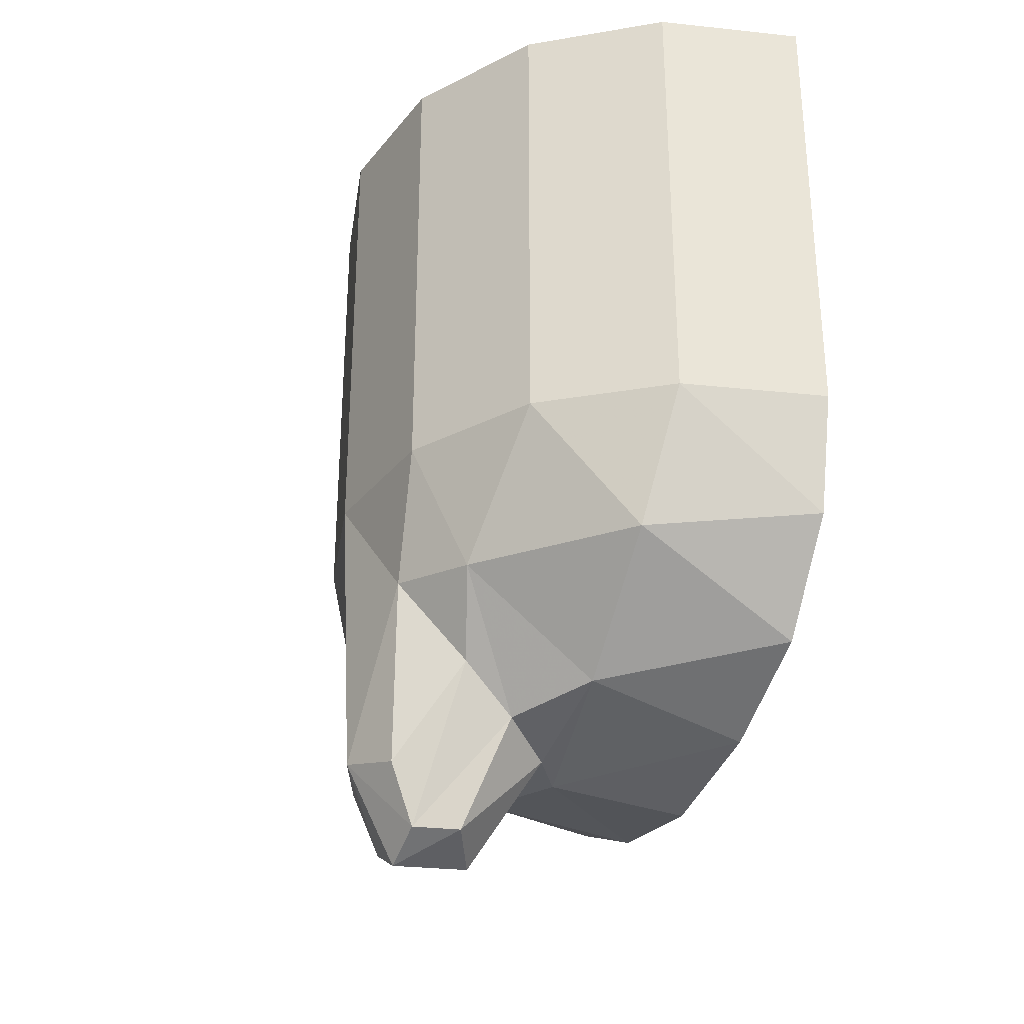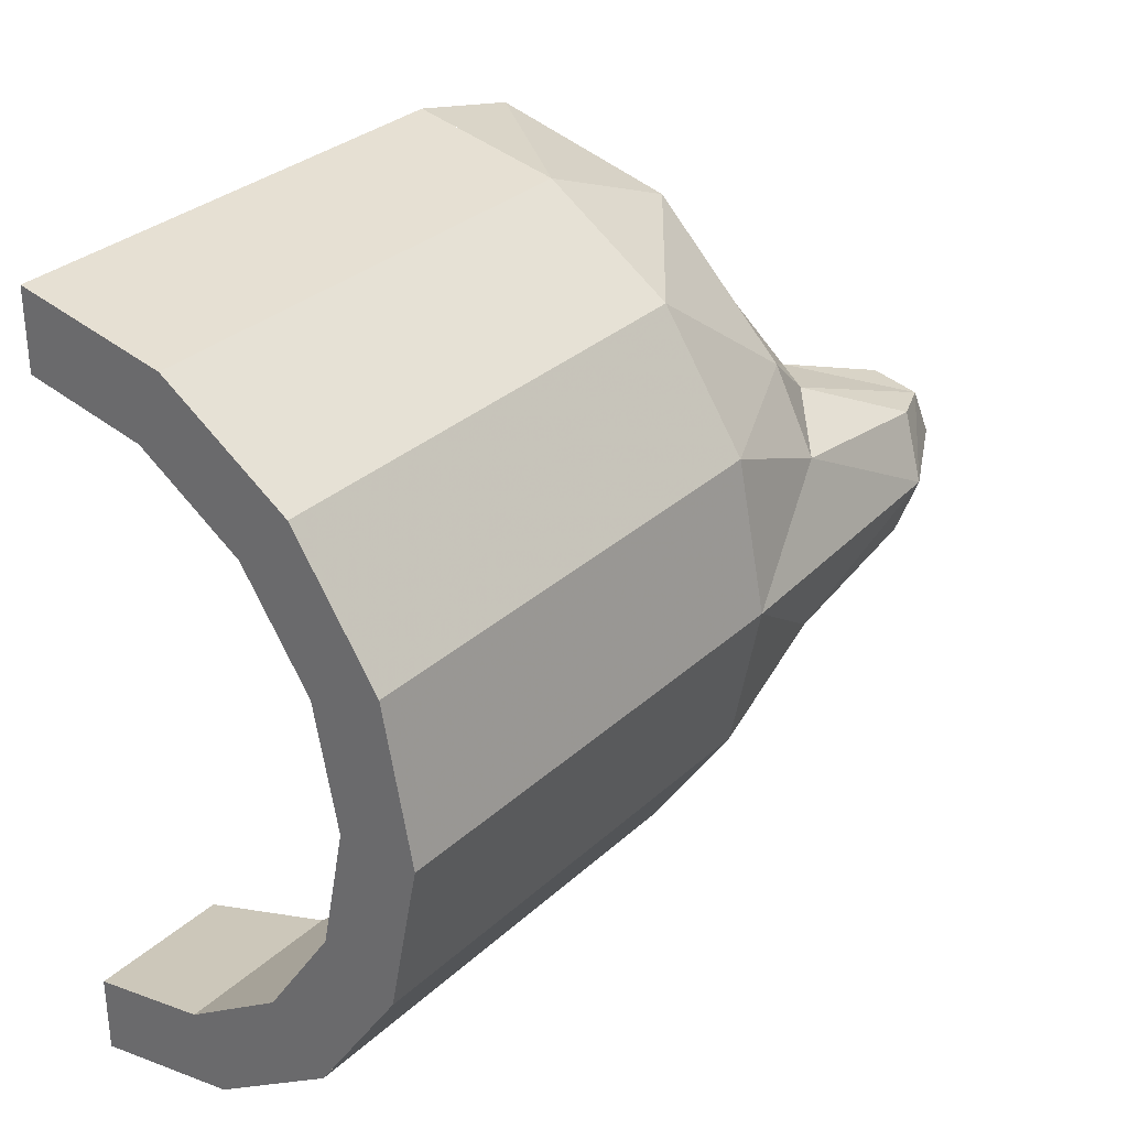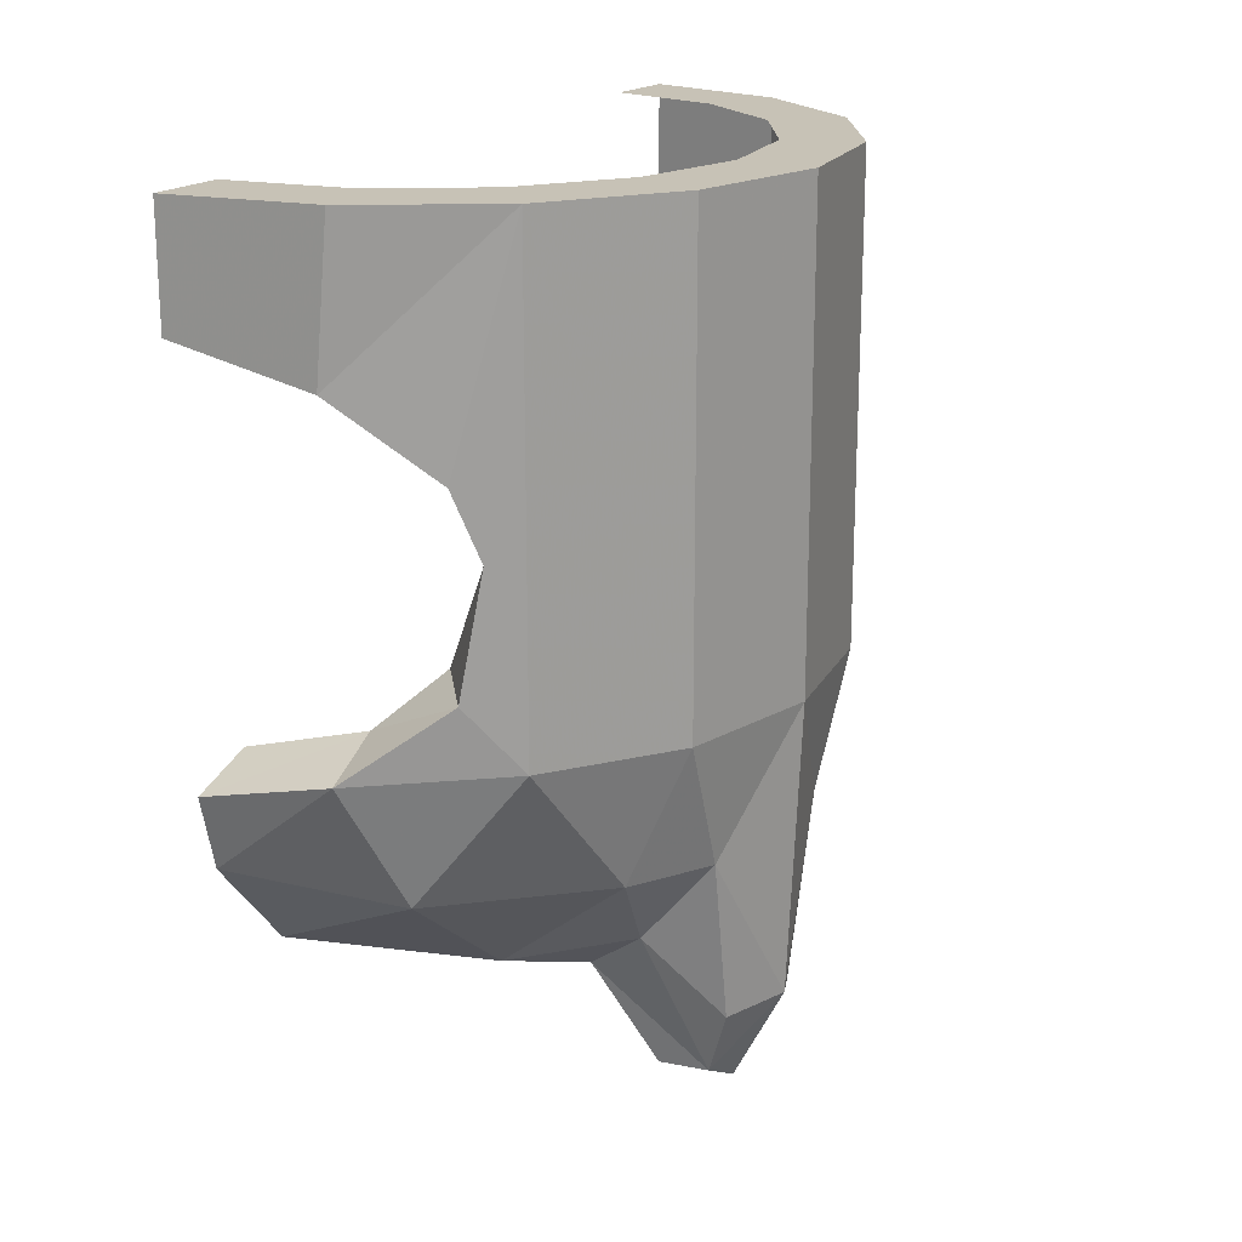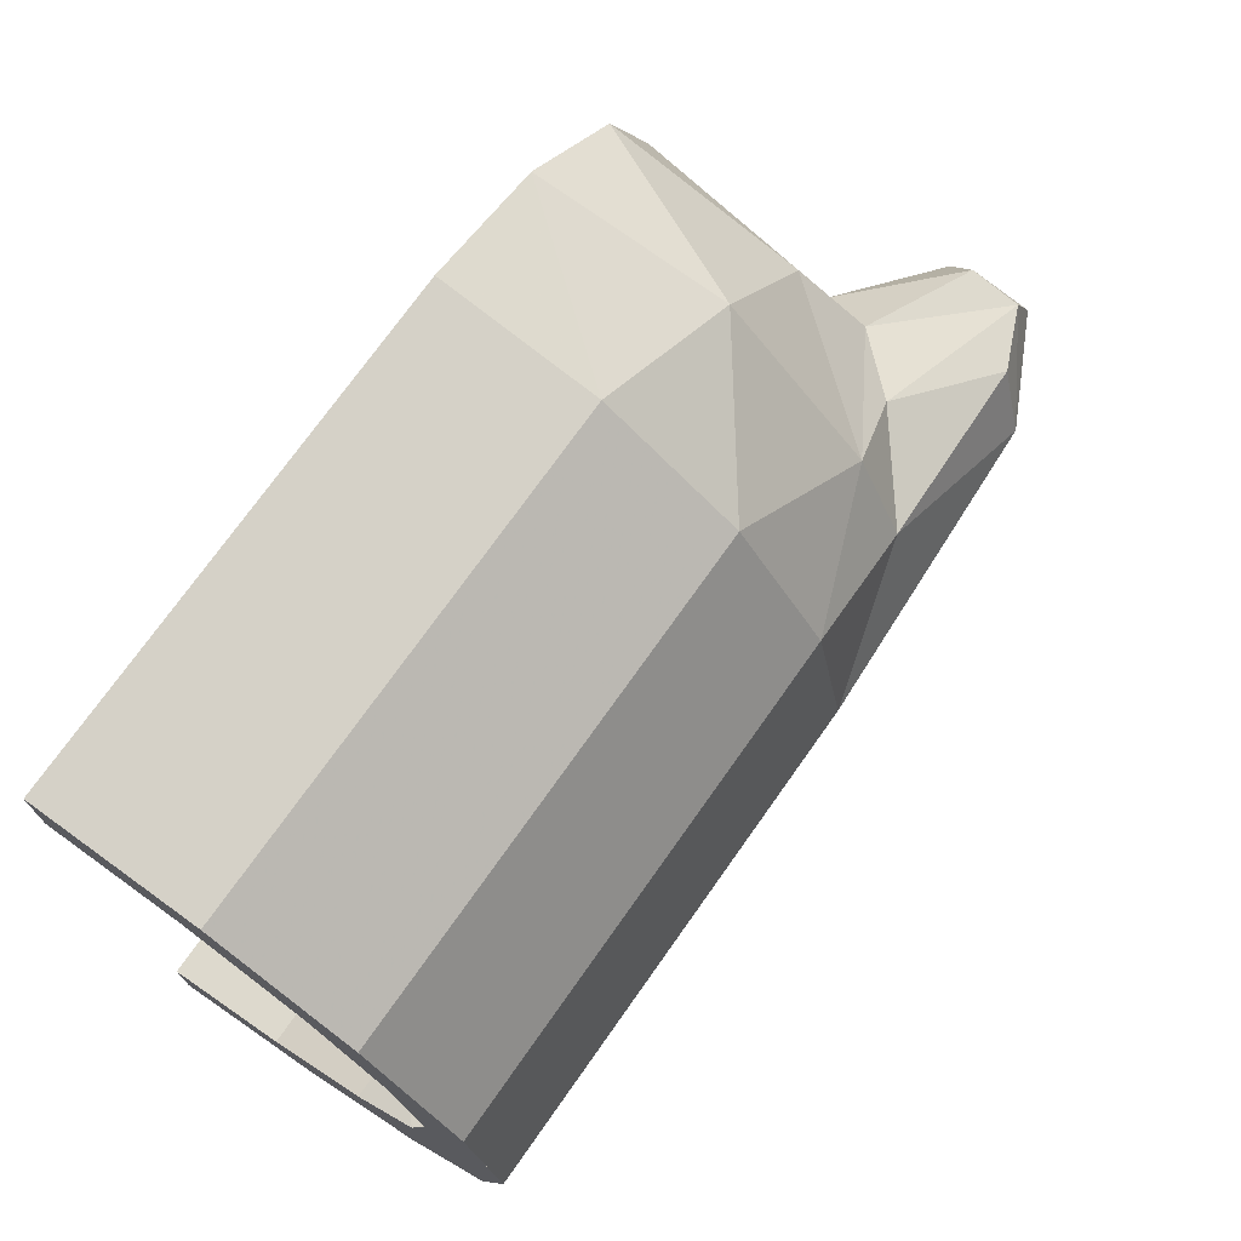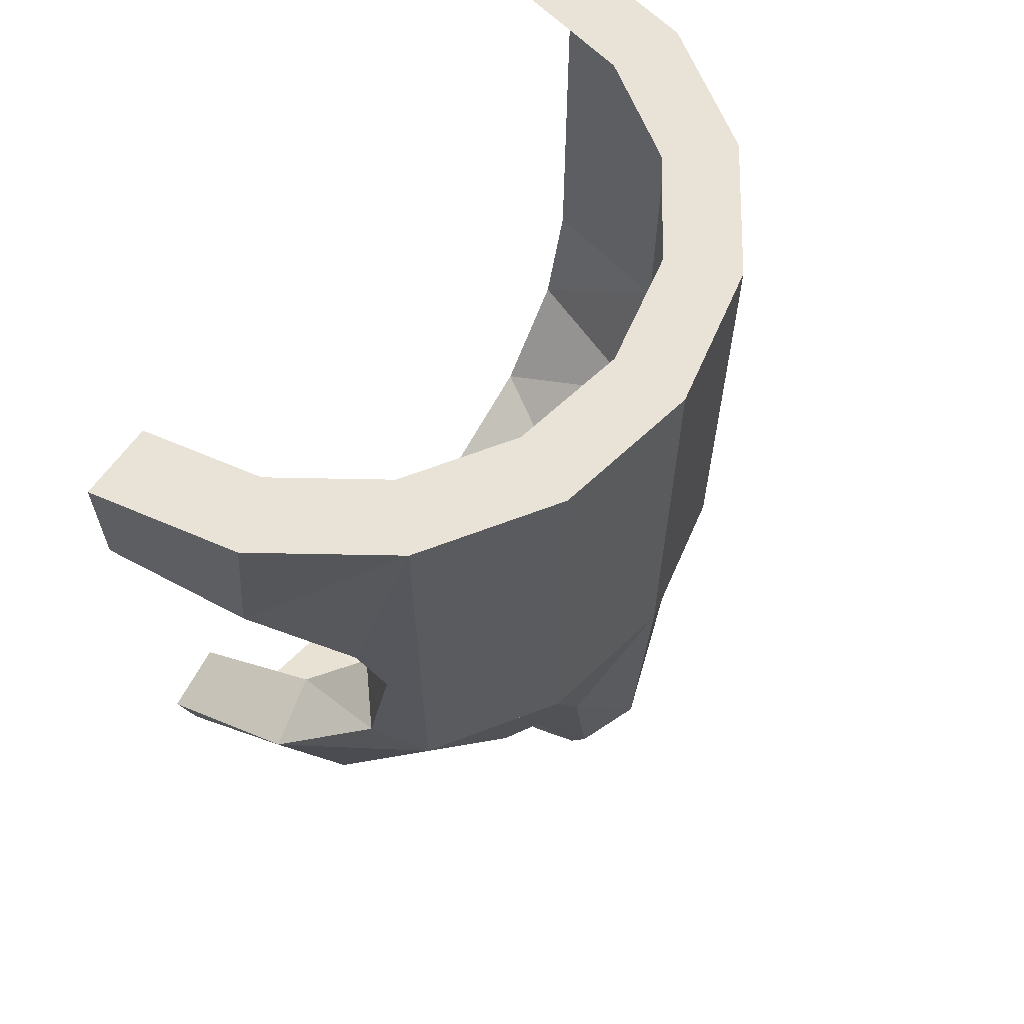
<metadata>
{"format":"obj","ext":"obj","renderer":"f3d","projection":"perspective","resolution":1024,"background":"white","views":[{"elev":-30.3,"azim":-20.0,"up":"+Y"},{"elev":31.0,"azim":-142.1,"up":"+Z"},{"elev":19.2,"azim":-148.2,"up":"+Y"},{"elev":73.2,"azim":-144.8,"up":"+Z"},{"elev":62.5,"azim":-145.1,"up":"+Y"}]}
</metadata>
<code>
v -0.3109 1.2 0.7507
v 0 1.2 0.8125
v 0 1.2 0.65
v -0.2488 1.2 0.6005
v -0.5745 1.2 0.5745
v -0.3109 1.2 0.7507
v -0.2488 1.2 0.6005
v -0.4596 1.2 0.4596
v -0.7507 1.2 0.3109
v -0.5745 1.2 0.5745
v -0.4596 1.2 0.4596
v -0.6005 1.2 0.2488
v -0.8125 1.2 0
v -0.7507 1.2 0.3109
v -0.6005 1.2 0.2488
v -0.65 1.2 0
v -0.7507 1.2 -0.3109
v -0.8125 1.2 0
v -0.65 1.2 0
v -0.6005 1.2 -0.2488
v -0.5745 1.2 -0.5745
v -0.7507 1.2 -0.3109
v -0.6005 1.2 -0.2488
v -0.4596 1.2 -0.4596
v -0.3109 1.2 -0.7507
v -0.5745 1.2 -0.5745
v -0.4596 1.2 -0.4596
v -0.2488 1.2 -0.6005
v 0 1.2 -0.8125
v -0.3109 1.2 -0.7507
v -0.2488 1.2 -0.6005
v 0 1.2 -0.65
v -0.3109 1.2 0.7507
v -0.3109 0.2 0.7507
v 0 0.2 0.8125
v 0 1.2 0.8125
v -0.5745 1.2 0.5745
v -0.5745 0.2 0.5745
v -0.3109 0.2 0.7507
v -0.3109 1.2 0.7507
v -0.7507 1.2 0.3109
v -0.7507 0.2 0.3109
v -0.5745 0.2 0.5745
v -0.5745 1.2 0.5745
v -0.8125 1.2 0
v -0.8125 0.2 0
v -0.7507 0.2 0.3109
v -0.7507 1.2 0.3109
v -0.7507 1.2 -0.3109
v -0.7507 0.2 -0.3109
v -0.8125 0.2 0
v -0.8125 1.2 0
v -0.5745 1.2 -0.5745
v -0.5745 0.2 -0.5745
v -0.7507 0.2 -0.3109
v -0.7507 1.2 -0.3109
v -0.632 0.1 0.09062
v -0.557 -0.04141 0.09921
v -0.6296 -0.3291 0.02535
v -0.6296 -0.3291 0.02535
v -0.557 -0.04141 0.09921
v -0.5493 -0.3543 0.02705
v -0.5493 -0.3543 0.02705
v -0.557 -0.04141 0.09921
v -0.3868 -0.1 0.06654
v -0.6361 0.1 -0.07
v -0.6341 -0.3327 -0.0151
v -0.5581 -0.04141 -0.09365
v -0.6341 -0.3327 -0.0151
v -0.5454 -0.355 -0.02105
v -0.5581 -0.04141 -0.09365
v -0.5581 -0.04141 -0.09365
v -0.5454 -0.355 -0.02105
v -0.384 -0.1 -0.08049
v -0.5454 -0.355 -0.02105
v -0.6341 -0.3327 -0.0151
v -0.5493 -0.3543 0.02705
v -0.6341 -0.3327 -0.0151
v -0.6296 -0.3291 0.02535
v -0.5493 -0.3543 0.02705
v -0.3868 -0.1 0.06654
v -0.4 -0.1 0
v -0.5493 -0.3543 0.02705
v -0.384 -0.1 -0.08049
v -0.5454 -0.355 -0.02105
v -0.4 -0.1 0
v -0.5454 -0.355 -0.02105
v -0.5493 -0.3543 0.02705
v -0.4 -0.1 0
v -0.7381 -0.0667 0.1943
v -0.7507 0.2 0.3109
v -0.8125 0.2 0
v -0.8125 0.2 0
v -0.7507 0.2 -0.3109
v -0.7341 -0.07985 -0.1945
v -0.7829 -0.4178 0.0019
v -0.7381 -0.0667 0.1943
v -0.8125 0.2 0
v -0.8125 0.2 0
v -0.7341 -0.07985 -0.1945
v -0.7829 -0.4178 0.0019
v -0.7284 -0.4281 -0.1332
v -0.7829 -0.4178 0.0019
v -0.7341 -0.07985 -0.1945
v -0.5775 -0.5676 -0.1337
v -0.6755 -0.5716 -0.1069
v -0.4681 -0.3454 -0.2105
v -0.6755 -0.5716 -0.1069
v -0.5897 -0.2562 -0.2249
v -0.4681 -0.3454 -0.2105
v -0.7341 -0.07985 -0.1945
v -0.5897 -0.2562 -0.2249
v -0.7284 -0.4281 -0.1332
v -0.5897 -0.2562 -0.2249
v -0.6755 -0.5716 -0.1069
v -0.7284 -0.4281 -0.1332
v -0.6755 -0.5716 -0.1069
v -0.5775 -0.5676 -0.1337
v -0.6728 -0.6297 -0.0026
v -0.5775 -0.5676 -0.1337
v -0.509 -0.6192 0.0011
v -0.6728 -0.6297 -0.0026
v -0.509 -0.6192 0.0011
v -0.5775 -0.5676 -0.1337
v -0.3874 -0.4096 -0.0855
v -0.5775 -0.5676 -0.1337
v -0.4681 -0.3454 -0.2105
v -0.3874 -0.4096 -0.0855
v -0.3874 -0.4096 -0.0855
v -0.3756 -0.3931 0.1029
v -0.509 -0.6192 0.0011
v -0.4824 -0.3481 0.2072
v -0.5657 -0.582 0.1262
v -0.3756 -0.3931 0.1029
v -0.5657 -0.582 0.1262
v -0.509 -0.6192 0.0011
v -0.3756 -0.3931 0.1029
v -0.6728 -0.6297 -0.0026
v -0.6657 -0.5812 0.1053
v -0.7829 -0.4178 0.0019
v -0.6657 -0.5812 0.1053
v -0.7218 -0.4526 0.1301
v -0.7829 -0.4178 0.0019
v -0.5939 -0.2437 0.2309
v -0.6657 -0.5812 0.1053
v -0.4824 -0.3481 0.2072
v -0.6657 -0.5812 0.1053
v -0.5657 -0.582 0.1262
v -0.4824 -0.3481 0.2072
v -0.7218 -0.4526 0.1301
v -0.7381 -0.0667 0.1943
v -0.7829 -0.4178 0.0019
v -0.7381 -0.0667 0.1943
v -0.7218 -0.4526 0.1301
v -0.5939 -0.2437 0.2309
v -0.7218 -0.4526 0.1301
v -0.6657 -0.5812 0.1053
v -0.5939 -0.2437 0.2309
v -0.7284 -0.4281 -0.1332
v -0.6755 -0.5716 -0.1069
v -0.7829 -0.4178 0.0019
v -0.6755 -0.5716 -0.1069
v -0.6728 -0.6297 -0.0026
v -0.7829 -0.4178 0.0019
v -0.509 -0.6192 0.0011
v -0.5657 -0.582 0.1262
v -0.6728 -0.6297 -0.0026
v -0.5657 -0.582 0.1262
v -0.6657 -0.5812 0.1053
v -0.6728 -0.6297 -0.0026
v 0 0.9554 -0.8125
v 0 0.9023 -0.65
v -0.2824 0.8821 -0.7564
v 0 0.9023 -0.65
v -0.2488 0.8498 -0.6005
v -0.2824 0.8821 -0.7564
v -0.2824 0.8821 -0.7564
v -0.2488 0.8498 -0.6005
v -0.4662 0.7227 -0.6469
v -0.2488 0.8498 -0.6005
v -0.4017 0.7 -0.4983
v -0.4662 0.7227 -0.6469
v -0.4662 0.7227 -0.6469
v -0.4017 0.7 -0.4983
v -0.5138 0.5853 -0.6151
v -0.4017 0.7 -0.4983
v -0.4459 0.5843 -0.4688
v -0.5138 0.5853 -0.6151
v -0.4459 0.5843 -0.4688
v -0.3701 0.3427 -0.5195
v -0.5138 0.5853 -0.6151
v -0.3701 0.3427 -0.5195
v -0.4738 0.3296 -0.6419
v -0.5138 0.5853 -0.6151
v -0.2772 0.173 -0.7507
v -0.4738 0.3296 -0.6419
v -0.2488 0.225 -0.6005
v -0.4738 0.3296 -0.6419
v -0.3701 0.3427 -0.5195
v -0.2488 0.225 -0.6005
v 0 0.1086 -0.7898
v -0.2772 0.173 -0.7507
v -0.2488 0.225 -0.6005
v 0 0.1605 -0.6563
v -0.3109 1.2 -0.7507
v 0 1.2 -0.8125
v 0 0.9554 -0.8125
v -0.2824 0.8821 -0.7564
v -0.5745 1.2 -0.5745
v -0.3109 1.2 -0.7507
v -0.2824 0.8821 -0.7564
v -0.2824 0.8821 -0.7564
v -0.4662 0.7227 -0.6469
v -0.5745 1.2 -0.5745
v -0.4662 0.7227 -0.6469
v -0.5138 0.5853 -0.6151
v -0.5745 1.2 -0.5745
v -0.4738 0.3296 -0.6419
v -0.5745 0.2 -0.5745
v -0.5138 0.5853 -0.6151
v -0.5138 0.5853 -0.6151
v -0.5745 0.2 -0.5745
v -0.5745 1.2 -0.5745
v 0 -0.04875 0.7507
v 0 0.2 0.8125
v -0.3109 0.2 0.7507
v -0.3569 -0.08554 0.6367
v 0 -0.04875 0.7507
v -0.3109 0.2 0.7507
v -0.3569 -0.08554 0.6367
v -0.3109 0.2 0.7507
v -0.5745 0.2 0.5745
v -0.6367 -0.08554 0.3569
v -0.3569 -0.08554 0.6367
v -0.5745 0.2 0.5745
v -0.6367 -0.08554 0.3569
v -0.5745 0.2 0.5745
v -0.7507 0.2 0.3109
v 0 -0.2596 0.5745
v 0 -0.04875 0.7507
v -0.3569 -0.08554 0.6367
v -0.3569 -0.3093 0.3569
v 0 -0.2596 0.5745
v -0.3569 -0.08554 0.6367
v -0.3569 -0.3093 0.3569
v -0.3569 -0.08554 0.6367
v -0.6367 -0.08554 0.3569
v 0 -0.375 0.3109
v 0 -0.2596 0.5745
v -0.3569 -0.3093 0.3569
v -0.3109 -0.4 0
v 0 -0.375 0.3109
v -0.3569 -0.3093 0.3569
v 0 -0.425 0
v 0 -0.375 0.3109
v -0.3109 -0.4 0
v -0.3569 -0.08554 -0.6367
v -0.6367 -0.08554 -0.3569
v -0.5745 0.2 -0.5745
v -0.5745 0.2 -0.5745
v -0.6367 -0.08554 -0.3569
v -0.7507 0.2 -0.3109
v 0 -0.04875 -0.7507
v 0 -0.2596 -0.5745
v -0.3569 -0.08554 -0.6367
v 0 -0.2596 -0.5745
v -0.3569 -0.3093 -0.3569
v -0.3569 -0.08554 -0.6367
v -0.3569 -0.08554 -0.6367
v -0.3569 -0.3093 -0.3569
v -0.6367 -0.08554 -0.3569
v 0 -0.2596 -0.5745
v 0 -0.375 -0.3109
v -0.3569 -0.3093 -0.3569
v 0 -0.375 -0.3109
v -0.3109 -0.4 0
v -0.3569 -0.3093 -0.3569
v 0 -0.375 -0.3109
v 0 -0.425 0
v -0.3109 -0.4 0
v -0.5745 0.2 -0.5745
v -0.4738 0.3296 -0.6419
v -0.2772 0.173 -0.7507
v -0.5745 0.2 -0.5745
v -0.2772 0.173 -0.7507
v -0.3569 -0.08554 -0.6367
v -0.2772 0.173 -0.7507
v 0 0.1086 -0.7898
v 0 -0.04875 -0.7507
v 0 -0.04875 -0.7507
v -0.3569 -0.08554 -0.6367
v -0.2772 0.173 -0.7507
v 0 0.9023 -0.65
v 0 1.2 -0.65
v -0.2488 1.2 -0.6005
v -0.2488 0.8498 -0.6005
v -0.2488 1.2 -0.6005
v -0.4596 1.2 -0.4596
v -0.4017 0.7 -0.4983
v -0.2488 0.8498 -0.6005
v -0.4459 0.5843 -0.4688
v -0.4017 0.7 -0.4983
v -0.4596 1.2 -0.4596
v -0.7341 -0.07985 -0.1945
v -0.7507 0.2 -0.3109
v -0.6367 -0.08554 -0.3569
v -0.5897 -0.2562 -0.2249
v -0.7341 -0.07985 -0.1945
v -0.6367 -0.08554 -0.3569
v -0.5897 -0.2562 -0.2249
v -0.6367 -0.08554 -0.3569
v -0.3569 -0.3093 -0.3569
v -0.5897 -0.2562 -0.2249
v -0.3569 -0.3093 -0.3569
v -0.4681 -0.3454 -0.2105
v -0.3874 -0.4096 -0.0855
v -0.4681 -0.3454 -0.2105
v -0.3569 -0.3093 -0.3569
v -0.3874 -0.4096 -0.0855
v -0.3569 -0.3093 -0.3569
v -0.3109 -0.4 0
v -0.3756 -0.3931 0.1029
v -0.3874 -0.4096 -0.0855
v -0.3109 -0.4 0
v -0.3756 -0.3931 0.1029
v -0.3109 -0.4 0
v -0.3569 -0.3093 0.3569
v -0.3756 -0.3931 0.1029
v -0.3569 -0.3093 0.3569
v -0.4824 -0.3481 0.2072
v -0.4824 -0.3481 0.2072
v -0.3569 -0.3093 0.3569
v -0.6367 -0.08554 0.3569
v -0.4824 -0.3481 0.2072
v -0.6367 -0.08554 0.3569
v -0.5939 -0.2437 0.2309
v -0.6367 -0.08554 0.3569
v -0.7381 -0.0667 0.1943
v -0.5939 -0.2437 0.2309
v -0.7381 -0.0667 0.1943
v -0.6367 -0.08554 0.3569
v -0.7507 0.2 0.3109
v 0 0.1 -0.65
v 0 0.1605 -0.6563
v -0.2488 0.1 -0.6005
v -0.2488 0.1 -0.6005
v 0 0.1605 -0.6563
v -0.2488 0.225 -0.6005
v -0.3701 0.3427 -0.5195
v -0.4596 0.1 -0.4596
v -0.2488 0.1 -0.6005
v -0.2488 0.225 -0.6005
v -0.4596 0.1 -0.4596
v -0.3701 0.3427 -0.5195
v -0.4459 0.5843 -0.4688
v -0.4596 0.1 -0.4596
v -0.4459 0.5843 -0.4688
v -0.4596 1.2 -0.4596
v -0.6296 -0.3291 0.02535
v -0.6341 -0.3327 -0.0151
v -0.632 0.1 0.09062
v -0.6361 0.1 -0.07
v -0.65 0.1 0
v -0.6341 -0.3327 -0.0151
v -0.6341 -0.3327 -0.0151
v -0.65 0.1 0
v -0.632 0.1 0.09062
v -0.3696 -0.1 0.1531
v -0.3868 -0.1 0.06654
v -0.458 -0.08477 0.1897
v -0.458 -0.08477 0.1897
v -0.3868 -0.1 0.06654
v -0.557 -0.04141 0.09921
v -0.458 -0.08477 0.1897
v -0.557 -0.04141 0.09921
v -0.5329 -0.04141 0.2207
v -0.5329 -0.04141 0.2207
v -0.557 -0.04141 0.09921
v -0.5829 0.02346 0.2415
v -0.5829 0.02346 0.2415
v -0.557 -0.04141 0.09921
v -0.632 0.1 0.09062
v -0.632 0.1 0.09062
v -0.6005 0.1 0.2488
v -0.5829 0.02346 0.2415
v -0.6005 0.1 -0.2488
v -0.6361 0.1 -0.07
v -0.5829 0.02346 -0.2415
v -0.5829 0.02346 -0.2415
v -0.6361 0.1 -0.07
v -0.5581 -0.04141 -0.09365
v -0.5829 0.02346 -0.2415
v -0.5581 -0.04141 -0.09365
v -0.5329 -0.04141 -0.2207
v -0.5329 -0.04141 -0.2207
v -0.5581 -0.04141 -0.09365
v -0.458 -0.08477 -0.1897
v -0.458 -0.08477 -0.1897
v -0.5581 -0.04141 -0.09365
v -0.384 -0.1 -0.08049
v -0.458 -0.08477 -0.1897
v -0.384 -0.1 -0.08049
v -0.3696 -0.1 -0.1531
g mesh6933688
f 1 2 3
f 3 4 1
f 5 6 7
f 7 8 5
f 9 10 11
f 11 12 9
f 13 14 15
f 15 16 13
f 17 18 19
f 19 20 17
f 21 22 23
f 23 24 21
f 25 26 27
f 27 28 25
f 29 30 31
f 31 32 29
g mesh6933689
f 33 34 35
f 35 36 33
f 37 38 39
f 39 40 37
f 41 42 43
f 43 44 41
f 45 46 47
f 47 48 45
f 49 50 51
f 51 52 49
f 53 54 55
f 55 56 53
g mesh6933690
f 57 58 59
f 60 61 62
f 63 64 65
f 66 67 68
f 69 70 71
f 72 73 74
f 75 76 77
f 78 79 80
f 81 82 83
f 84 85 86
f 87 88 89
f 90 91 92
f 93 94 95
f 96 97 98
f 99 100 101
g mesh6933691
f 102 103 104
f 105 106 107
f 108 109 110
f 111 112 113
f 114 115 116
f 117 118 119
f 120 121 122
f 123 124 125
f 126 127 128
f 129 130 131
f 132 133 134
f 135 136 137
f 138 139 140
f 141 142 143
f 144 145 146
f 147 148 149
f 150 151 152
f 153 154 155
f 156 157 158
f 159 160 161
f 162 163 164
f 165 166 167
f 168 169 170
g mesh6933692
f 171 172 173
f 174 175 176
f 177 178 179
f 180 181 182
f 183 184 185
f 186 187 188
f 189 190 191
f 192 193 194
f 195 196 197
f 198 199 200
f 201 202 203
f 203 204 201
f 205 206 207
f 207 208 205
f 209 210 211
f 212 213 214
f 215 216 217
f 218 219 220
f 221 222 223
g mesh6933693
f 224 225 226
f 227 228 229
f 230 231 232
f 233 234 235
f 236 237 238
f 239 240 241
f 242 243 244
f 245 246 247
f 248 249 250
f 251 252 253
f 254 255 256
f 257 258 259
f 260 261 262
f 263 264 265
f 266 267 268
f 269 270 271
f 272 273 274
f 275 276 277
f 278 279 280
f 281 282 283
f 284 285 286
f 287 288 289
f 290 291 292
f 293 294 295
f 295 296 293
f 297 298 299
f 299 300 297
f 301 302 303
f 304 305 306
f 307 308 309
f 310 311 312
f 313 314 315
f 316 317 318
f 319 320 321
f 322 323 324
f 325 326 327
f 328 329 330
f 331 332 333
f 334 335 336
f 337 338 339
f 340 341 342
g mesh6933694
f 343 344 345
f 346 347 348
f 349 350 351
f 351 352 349
f 353 354 355
f 356 357 358
f 359 360 361
f 362 363 364
f 365 366 367
f 368 369 370
f 371 372 373
f 374 375 376
f 377 378 379
f 380 381 382
f 383 384 385
f 386 387 388
f 389 390 391
f 392 393 394
f 395 396 397
f 398 399 400
f 401 402 403

</code>
